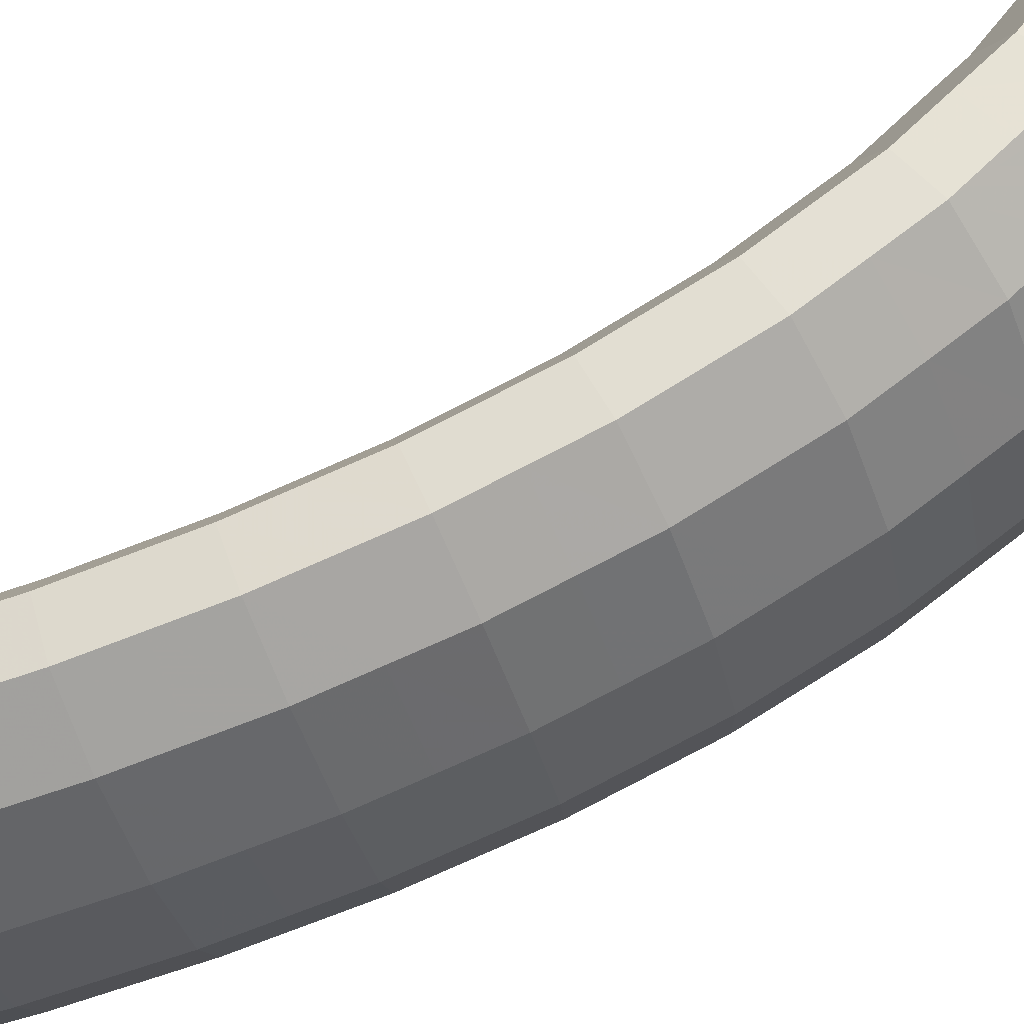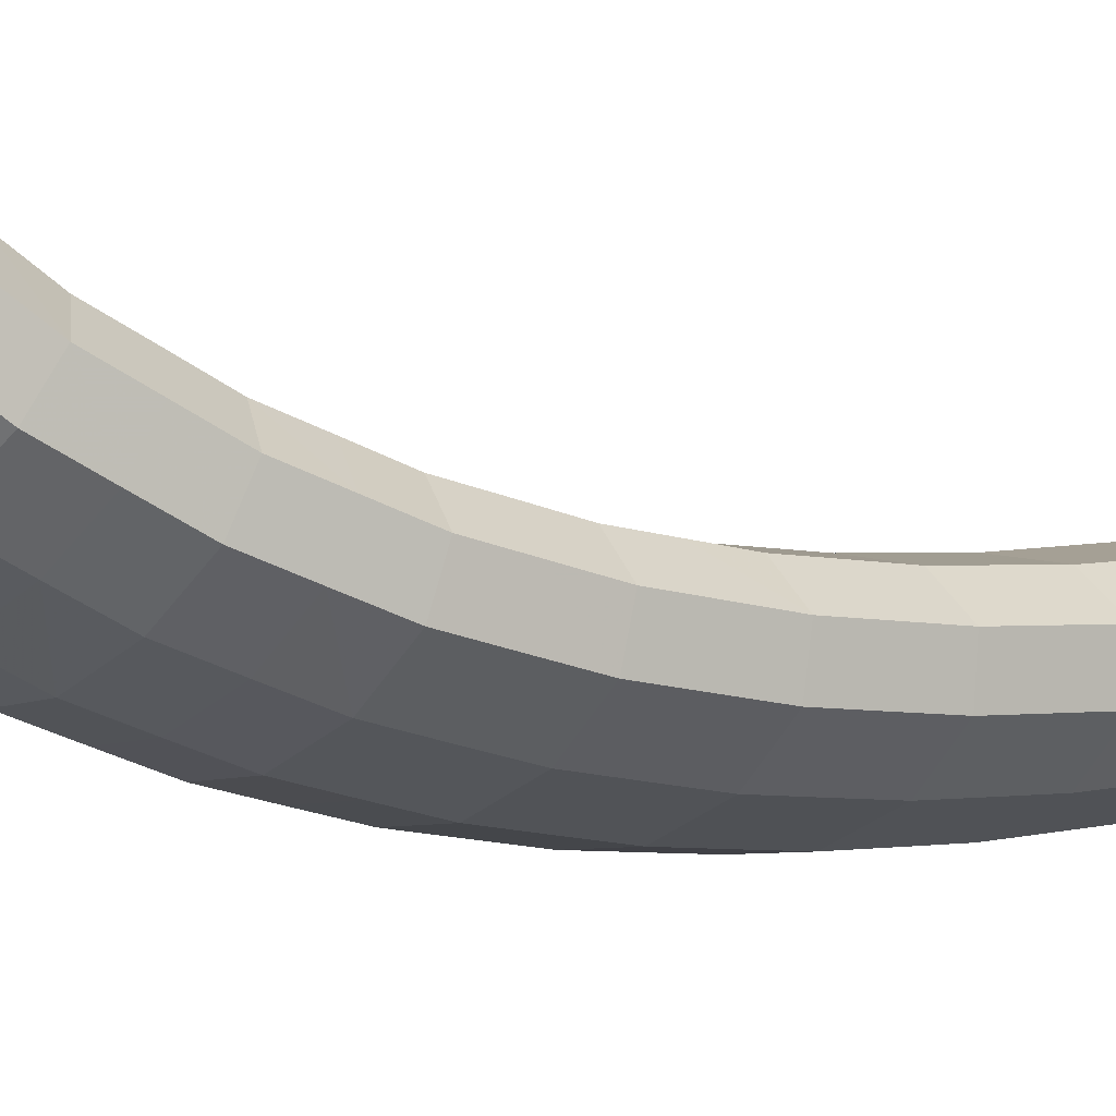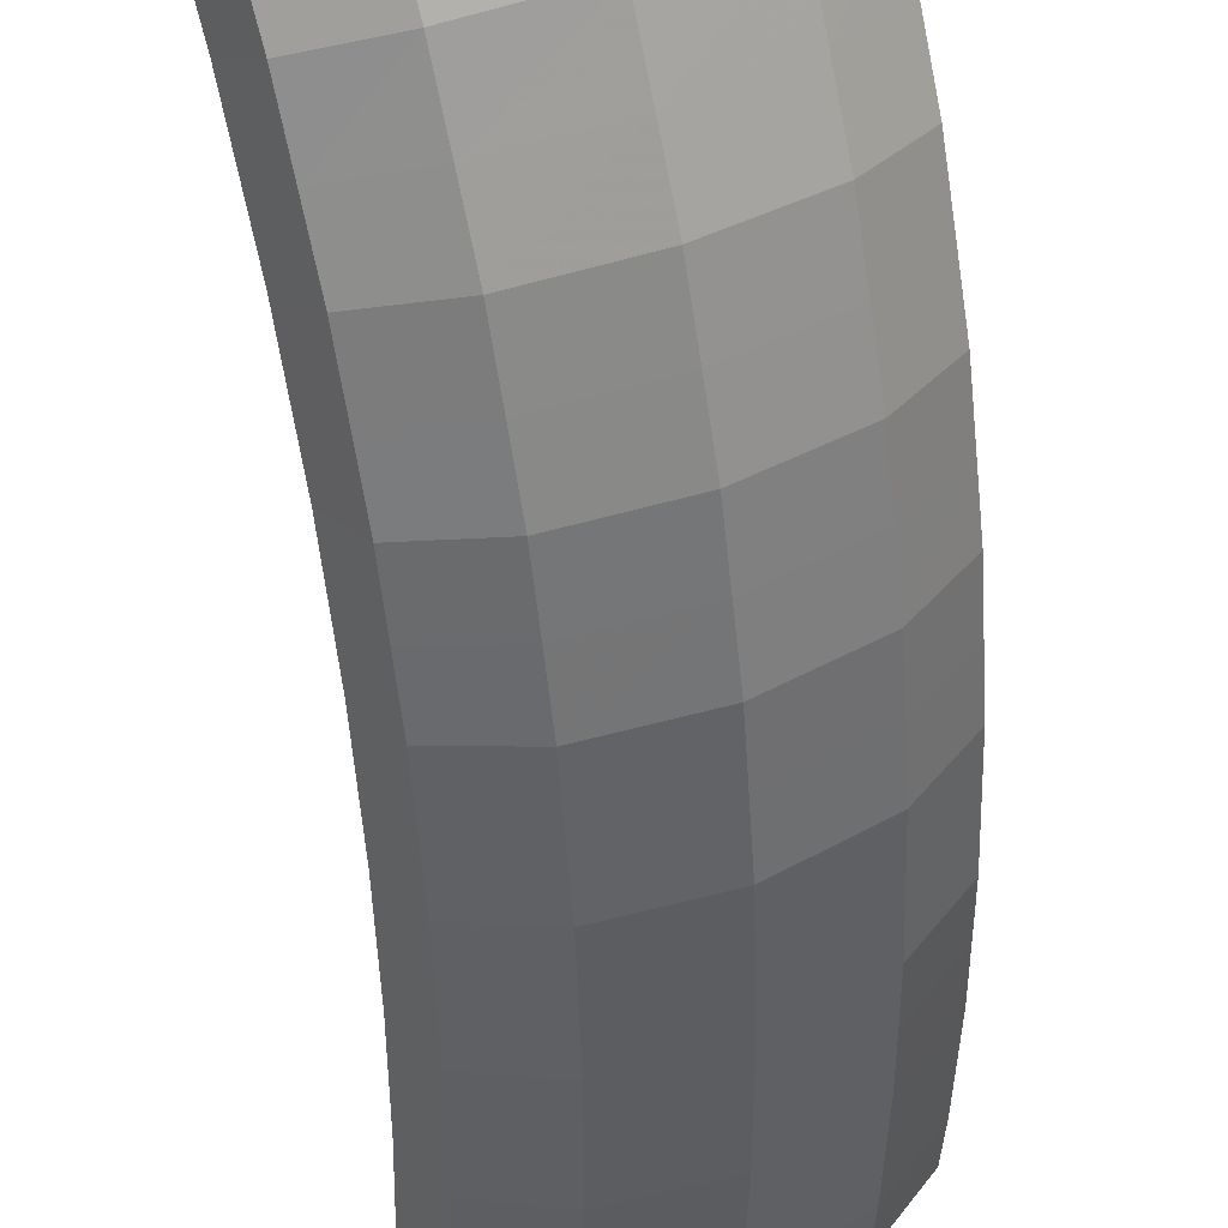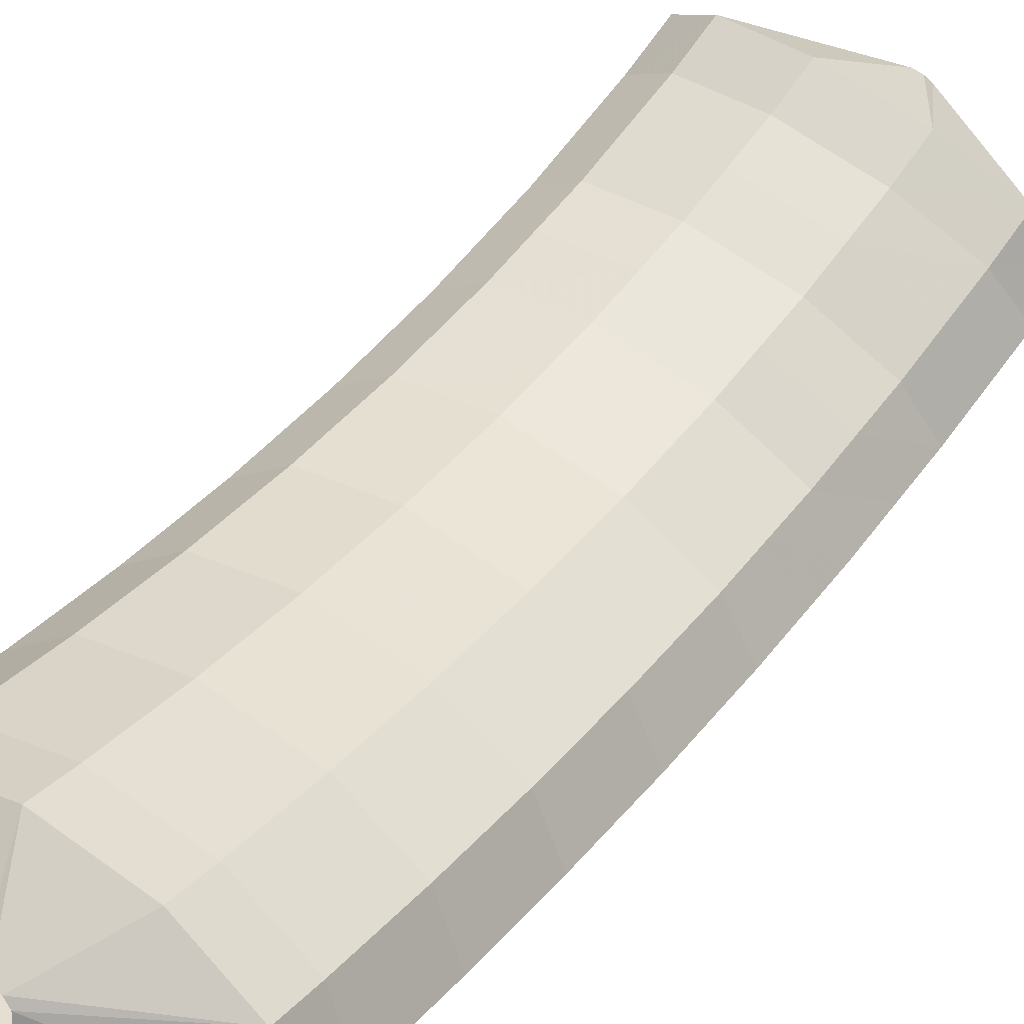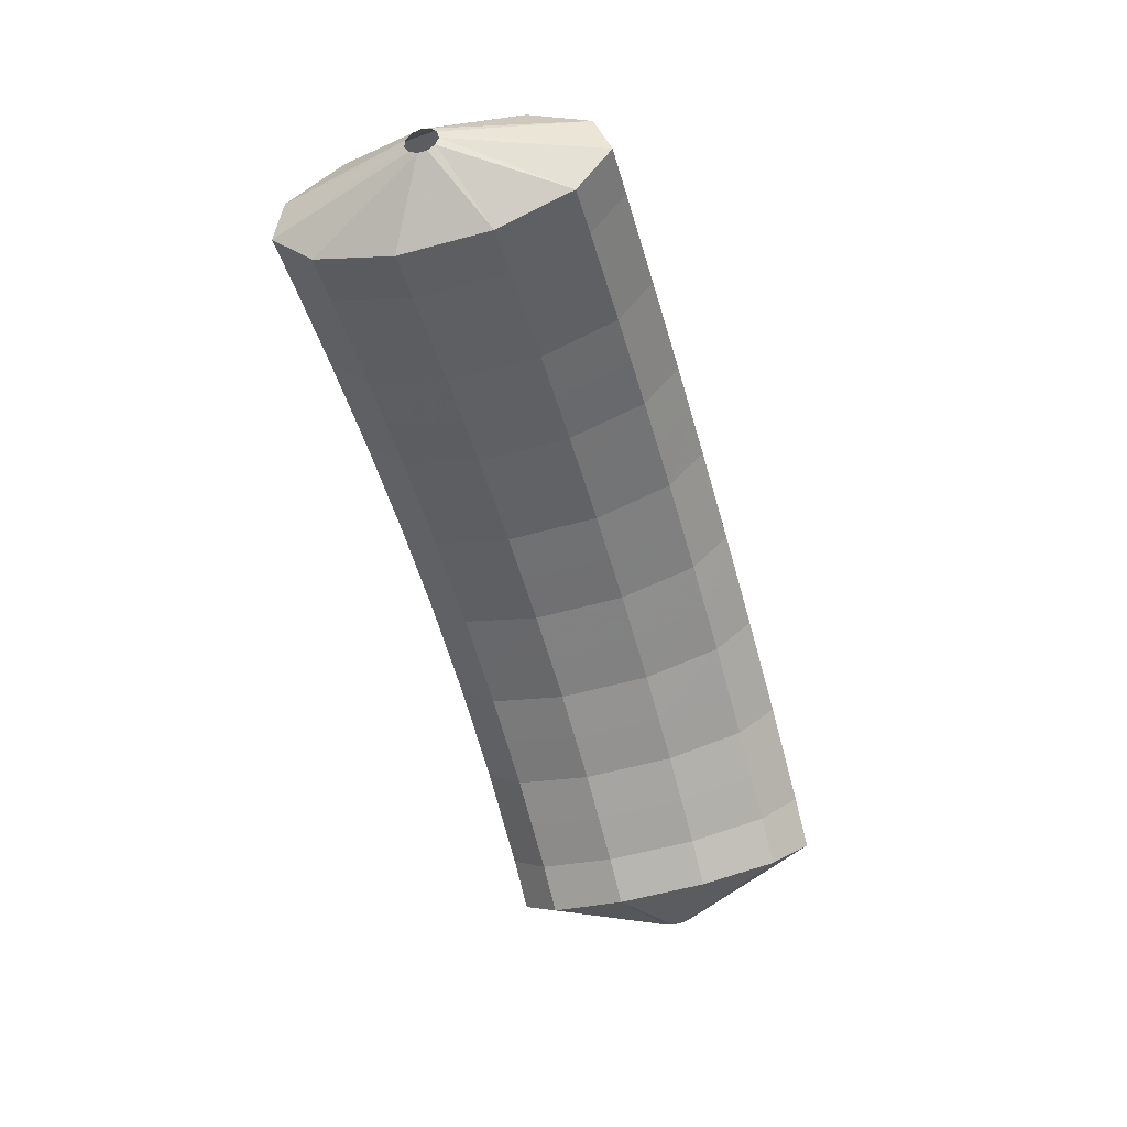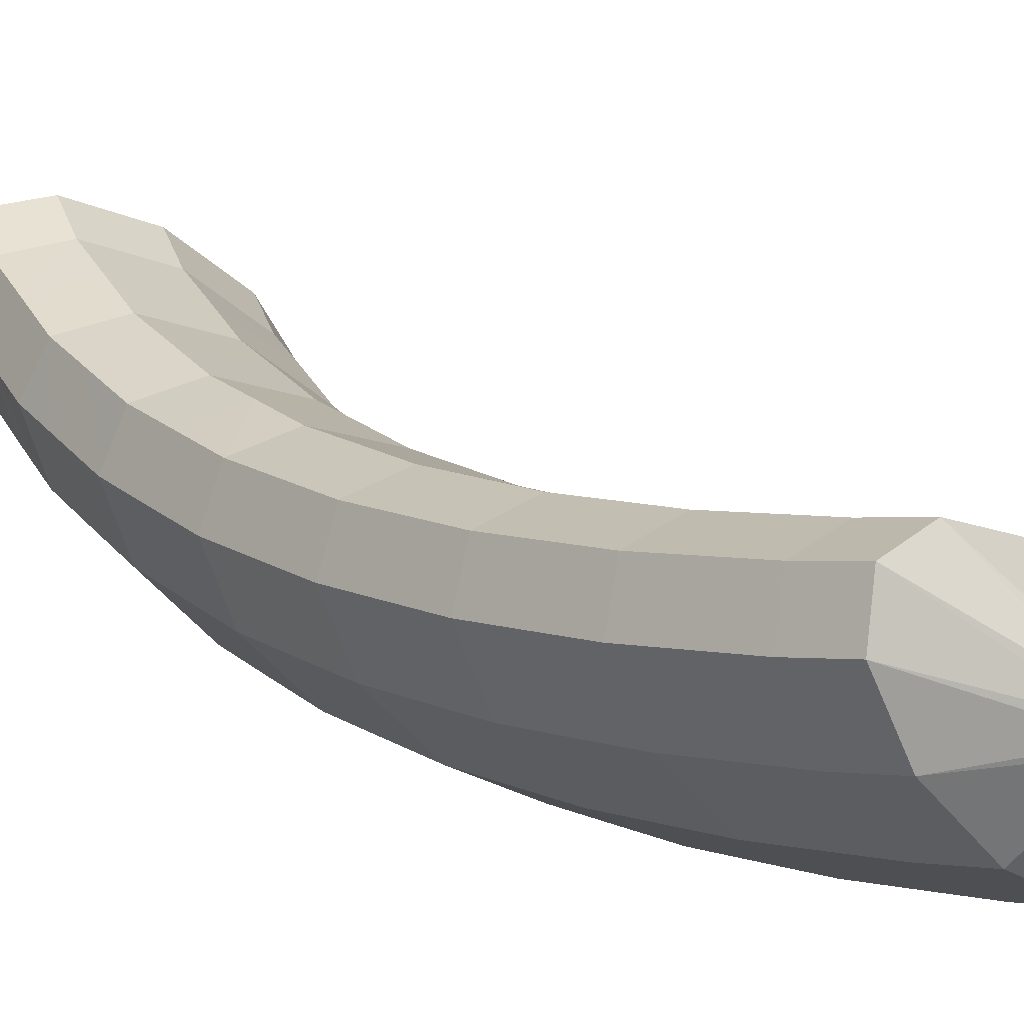
<metadata>
{"format":"obj","ext":"obj","renderer":"f3d","projection":"perspective","resolution":1024,"background":"white","views":[{"elev":-64.7,"azim":122.5,"up":"+Y"},{"elev":13.2,"azim":-109.8,"up":"+Y"},{"elev":-34.5,"azim":-166.6,"up":"+Y"},{"elev":21.6,"azim":44.4,"up":"+Y"},{"elev":44.3,"azim":151.2,"up":"+Z"},{"elev":-2.7,"azim":-31.8,"up":"+Y"}]}
</metadata>
<code>
g tube1
v 109.7 93.43 160.5
v 109.4 93.61 160.6
v 109.4 93.88 160.6
v 109.4 94.15 160.6
v 109.6 94.34 160.5
v 109.9 94.38 160.4
v 110.2 94.27 160.4
v 110.3 94.04 160.3
v 110.3 93.75 160.3
v 110.2 93.52 160.3
v 109.9 93.4 160.4
v 109.7 93.43 160.5
v 108.4 91.65 159.1
v 106.2 93.1 159.7
v 105 94.82 160.1
v 105.2 96.26 160.1
v 106.7 96.96 159.7
v 109.1 96.69 159
v 111.6 95.55 158.3
v 113.4 93.9 157.7
v 113.9 92.25 157.5
v 113 91.14 157.7
v 110.9 90.92 158.3
v 108.4 91.65 159.1
v 107.9 91.69 157.4
v 105.7 93.15 158
v 104.5 94.87 158.5
v 104.7 96.3 158.5
v 106.3 97 158.1
v 108.7 96.73 157.4
v 111.1 95.59 156.7
v 112.9 93.94 156.1
v 113.4 92.3 155.9
v 112.5 91.18 156.1
v 110.5 90.96 156.7
v 107.9 91.69 157.4
v 107.5 91.81 155.7
v 105.3 93.27 156.4
v 104.1 94.98 156.8
v 104.3 96.42 156.9
v 105.9 97.11 156.5
v 108.3 96.85 155.9
v 110.7 95.71 155.1
v 112.5 94.06 154.6
v 113 92.41 154.3
v 112.1 91.3 154.5
v 110 91.08 155
v 107.5 91.81 155.7
v 107.1 91.94 154
v 104.8 93.39 154.7
v 103.7 95.1 155.2
v 103.9 96.54 155.3
v 105.5 97.23 154.9
v 107.9 96.96 154.3
v 110.3 95.82 153.6
v 112.1 94.17 153
v 112.6 92.53 152.7
v 111.6 91.42 152.8
v 109.6 91.2 153.3
v 107.1 91.94 154
v 106.7 92.15 152.3
v 104.4 93.6 153
v 103.3 95.32 153.5
v 103.5 96.74 153.6
v 105.1 97.43 153.4
v 107.5 97.16 152.8
v 110 96.02 152
v 111.7 94.37 151.4
v 112.2 92.74 151.1
v 111.3 91.64 151.2
v 109.2 91.42 151.6
v 106.7 92.15 152.3
v 106.3 92.37 150.6
v 104.1 93.82 151.3
v 102.9 95.53 151.9
v 103.1 96.95 152
v 104.7 97.63 151.8
v 107.1 97.36 151.2
v 109.6 96.22 150.5
v 111.3 94.57 149.8
v 111.8 92.94 149.5
v 110.9 91.85 149.5
v 108.8 91.63 149.9
v 106.3 92.37 150.6
v 105.9 92.7 148.9
v 103.7 94.15 149.6
v 102.6 95.84 150.2
v 102.8 97.26 150.4
v 104.4 97.93 150.2
v 106.8 97.65 149.7
v 109.3 96.51 149
v 111 94.87 148.3
v 111.5 93.25 147.9
v 110.5 92.16 147.9
v 108.4 91.96 148.2
v 105.9 92.7 148.9
v 105.5 93.03 147.2
v 103.4 94.47 147.9
v 102.2 96.17 148.5
v 102.5 97.56 148.8
v 104.1 98.23 148.7
v 106.5 97.94 148.2
v 109 96.8 147.4
v 110.7 95.17 146.7
v 111.2 93.56 146.3
v 110.2 92.49 146.2
v 108.1 92.29 146.5
v 105.5 93.03 147.2
v 105.3 93.49 145.5
v 103.1 94.93 146.3
v 101.9 96.61 146.9
v 102.2 98 147.2
v 103.8 98.65 147.1
v 106.2 98.35 146.7
v 108.7 97.21 145.9
v 110.4 95.59 145.2
v 110.9 93.99 144.7
v 109.9 92.93 144.6
v 107.8 92.74 144.9
v 105.3 93.49 145.5
v 105 93.96 143.8
v 102.8 95.39 144.6
v 101.7 97.06 145.3
v 101.9 98.42 145.7
v 103.6 99.06 145.6
v 106 98.76 145.2
v 108.5 97.62 144.4
v 110.2 96 143.7
v 110.6 94.42 143.1
v 109.6 93.38 142.9
v 107.5 93.21 143.2
v 105 93.96 143.8
v 104.8 94.58 142.1
v 102.6 96 142.9
v 101.5 97.65 143.7
v 101.7 99 144.1
v 103.4 99.61 144.1
v 105.8 99.3 143.7
v 108.3 98.16 143
v 110 96.55 142.2
v 110.4 94.99 141.6
v 109.4 93.97 141.3
v 107.3 93.82 141.5
v 104.8 94.58 142.1
v 104.6 95.21 140.4
v 102.4 96.63 141.2
v 101.3 98.25 142
v 101.6 99.57 142.6
v 103.2 100.2 142.7
v 105.6 99.82 142.3
v 108.1 98.68 141.6
v 109.8 97.09 140.7
v 110.2 95.56 140
v 109.2 94.57 139.7
v 107.1 94.44 139.8
v 104.6 95.21 140.4
v 104.4 96.01 138.8
v 102.3 97.42 139.6
v 101.1 99.02 140.5
v 101.5 100.3 141.1
v 103.1 100.9 141.2
v 105.5 100.5 140.9
v 108 99.36 140.2
v 109.7 97.79 139.3
v 110.1 96.29 138.5
v 109.1 95.34 138.1
v 107 95.23 138.2
v 104.4 96.01 138.8
v 104.3 96.83 137.1
v 102.1 98.22 138
v 101 99.79 138.9
v 101.4 101 139.6
v 103 101.5 139.8
v 105.4 101.2 139.5
v 107.9 100 138.8
v 109.6 98.48 137.9
v 110 97.02 137
v 109 96.11 136.6
v 106.9 96.04 136.6
v 104.3 96.83 137.1
v 104.3 97.83 135.6
v 102.2 99.21 136.5
v 101 100.7 137.4
v 101.4 101.9 138.2
v 103 102.4 138.5
v 105.4 102 138.3
v 107.9 100.9 137.5
v 109.6 99.34 136.6
v 110 97.92 135.7
v 109 97.06 135.1
v 106.9 97.02 135.1
v 104.3 97.83 135.6
v 104.3 98.85 134
v 102.2 100.2 134.9
v 101.1 101.7 136
v 101.4 102.8 136.8
v 103 103.2 137.2
v 105.5 102.8 137
v 107.9 101.7 136.3
v 109.6 100.2 135.3
v 110.1 98.82 134.3
v 109 98.02 133.6
v 106.9 98.03 133.5
v 104.3 98.85 134
v 104.5 100 132.6
v 102.3 101.4 133.5
v 101.2 102.8 134.6
v 101.5 103.9 135.6
v 103.1 104.2 136
v 105.6 103.8 135.9
v 108 102.6 135.2
v 109.8 101.2 134.1
v 110.2 99.89 133
v 109.2 99.15 132.3
v 107 99.21 132.1
v 104.5 100 132.6
v 105.6 102.4 132.5
v 105.4 102.6 132.6
v 105.3 102.8 132.8
v 105.4 103 133
v 105.6 103.1 133.1
v 105.9 103.1 133.1
v 106.1 103 133.1
v 106.3 102.8 132.9
v 106.3 102.6 132.7
v 106.1 102.4 132.6
v 105.8 102.4 132.5
v 105.6 102.4 132.5
f 1 2 14
f 14 13 1
f 2 3 15
f 15 14 2
f 3 4 16
f 16 15 3
f 4 5 17
f 17 16 4
f 5 6 18
f 18 17 5
f 6 7 19
f 19 18 6
f 7 8 20
f 20 19 7
f 8 9 21
f 21 20 8
f 9 10 22
f 22 21 9
f 10 11 23
f 23 22 10
f 11 12 24
f 24 23 11
f 13 14 26
f 26 25 13
f 14 15 27
f 27 26 14
f 15 16 28
f 28 27 15
f 16 17 29
f 29 28 16
f 17 18 30
f 30 29 17
f 18 19 31
f 31 30 18
f 19 20 32
f 32 31 19
f 20 21 33
f 33 32 20
f 21 22 34
f 34 33 21
f 22 23 35
f 35 34 22
f 23 24 36
f 36 35 23
f 25 26 38
f 38 37 25
f 26 27 39
f 39 38 26
f 27 28 40
f 40 39 27
f 28 29 41
f 41 40 28
f 29 30 42
f 42 41 29
f 30 31 43
f 43 42 30
f 31 32 44
f 44 43 31
f 32 33 45
f 45 44 32
f 33 34 46
f 46 45 33
f 34 35 47
f 47 46 34
f 35 36 48
f 48 47 35
f 37 38 50
f 50 49 37
f 38 39 51
f 51 50 38
f 39 40 52
f 52 51 39
f 40 41 53
f 53 52 40
f 41 42 54
f 54 53 41
f 42 43 55
f 55 54 42
f 43 44 56
f 56 55 43
f 44 45 57
f 57 56 44
f 45 46 58
f 58 57 45
f 46 47 59
f 59 58 46
f 47 48 60
f 60 59 47
f 49 50 62
f 62 61 49
f 50 51 63
f 63 62 50
f 51 52 64
f 64 63 51
f 52 53 65
f 65 64 52
f 53 54 66
f 66 65 53
f 54 55 67
f 67 66 54
f 55 56 68
f 68 67 55
f 56 57 69
f 69 68 56
f 57 58 70
f 70 69 57
f 58 59 71
f 71 70 58
f 59 60 72
f 72 71 59
f 61 62 74
f 74 73 61
f 62 63 75
f 75 74 62
f 63 64 76
f 76 75 63
f 64 65 77
f 77 76 64
f 65 66 78
f 78 77 65
f 66 67 79
f 79 78 66
f 67 68 80
f 80 79 67
f 68 69 81
f 81 80 68
f 69 70 82
f 82 81 69
f 70 71 83
f 83 82 70
f 71 72 84
f 84 83 71
f 73 74 86
f 86 85 73
f 74 75 87
f 87 86 74
f 75 76 88
f 88 87 75
f 76 77 89
f 89 88 76
f 77 78 90
f 90 89 77
f 78 79 91
f 91 90 78
f 79 80 92
f 92 91 79
f 80 81 93
f 93 92 80
f 81 82 94
f 94 93 81
f 82 83 95
f 95 94 82
f 83 84 96
f 96 95 83
f 85 86 98
f 98 97 85
f 86 87 99
f 99 98 86
f 87 88 100
f 100 99 87
f 88 89 101
f 101 100 88
f 89 90 102
f 102 101 89
f 90 91 103
f 103 102 90
f 91 92 104
f 104 103 91
f 92 93 105
f 105 104 92
f 93 94 106
f 106 105 93
f 94 95 107
f 107 106 94
f 95 96 108
f 108 107 95
f 97 98 110
f 110 109 97
f 98 99 111
f 111 110 98
f 99 100 112
f 112 111 99
f 100 101 113
f 113 112 100
f 101 102 114
f 114 113 101
f 102 103 115
f 115 114 102
f 103 104 116
f 116 115 103
f 104 105 117
f 117 116 104
f 105 106 118
f 118 117 105
f 106 107 119
f 119 118 106
f 107 108 120
f 120 119 107
f 109 110 122
f 122 121 109
f 110 111 123
f 123 122 110
f 111 112 124
f 124 123 111
f 112 113 125
f 125 124 112
f 113 114 126
f 126 125 113
f 114 115 127
f 127 126 114
f 115 116 128
f 128 127 115
f 116 117 129
f 129 128 116
f 117 118 130
f 130 129 117
f 118 119 131
f 131 130 118
f 119 120 132
f 132 131 119
f 121 122 134
f 134 133 121
f 122 123 135
f 135 134 122
f 123 124 136
f 136 135 123
f 124 125 137
f 137 136 124
f 125 126 138
f 138 137 125
f 126 127 139
f 139 138 126
f 127 128 140
f 140 139 127
f 128 129 141
f 141 140 128
f 129 130 142
f 142 141 129
f 130 131 143
f 143 142 130
f 131 132 144
f 144 143 131
f 133 134 146
f 146 145 133
f 134 135 147
f 147 146 134
f 135 136 148
f 148 147 135
f 136 137 149
f 149 148 136
f 137 138 150
f 150 149 137
f 138 139 151
f 151 150 138
f 139 140 152
f 152 151 139
f 140 141 153
f 153 152 140
f 141 142 154
f 154 153 141
f 142 143 155
f 155 154 142
f 143 144 156
f 156 155 143
f 145 146 158
f 158 157 145
f 146 147 159
f 159 158 146
f 147 148 160
f 160 159 147
f 148 149 161
f 161 160 148
f 149 150 162
f 162 161 149
f 150 151 163
f 163 162 150
f 151 152 164
f 164 163 151
f 152 153 165
f 165 164 152
f 153 154 166
f 166 165 153
f 154 155 167
f 167 166 154
f 155 156 168
f 168 167 155
f 157 158 170
f 170 169 157
f 158 159 171
f 171 170 158
f 159 160 172
f 172 171 159
f 160 161 173
f 173 172 160
f 161 162 174
f 174 173 161
f 162 163 175
f 175 174 162
f 163 164 176
f 176 175 163
f 164 165 177
f 177 176 164
f 165 166 178
f 178 177 165
f 166 167 179
f 179 178 166
f 167 168 180
f 180 179 167
f 169 170 182
f 182 181 169
f 170 171 183
f 183 182 170
f 171 172 184
f 184 183 171
f 172 173 185
f 185 184 172
f 173 174 186
f 186 185 173
f 174 175 187
f 187 186 174
f 175 176 188
f 188 187 175
f 176 177 189
f 189 188 176
f 177 178 190
f 190 189 177
f 178 179 191
f 191 190 178
f 179 180 192
f 192 191 179
f 181 182 194
f 194 193 181
f 182 183 195
f 195 194 182
f 183 184 196
f 196 195 183
f 184 185 197
f 197 196 184
f 185 186 198
f 198 197 185
f 186 187 199
f 199 198 186
f 187 188 200
f 200 199 187
f 188 189 201
f 201 200 188
f 189 190 202
f 202 201 189
f 190 191 203
f 203 202 190
f 191 192 204
f 204 203 191
f 193 194 206
f 206 205 193
f 194 195 207
f 207 206 194
f 195 196 208
f 208 207 195
f 196 197 209
f 209 208 196
f 197 198 210
f 210 209 197
f 198 199 211
f 211 210 198
f 199 200 212
f 212 211 199
f 200 201 213
f 213 212 200
f 201 202 214
f 214 213 201
f 202 203 215
f 215 214 202
f 203 204 216
f 216 215 203
f 205 206 218
f 218 217 205
f 206 207 219
f 219 218 206
f 207 208 220
f 220 219 207
f 208 209 221
f 221 220 208
f 209 210 222
f 222 221 209
f 210 211 223
f 223 222 210
f 211 212 224
f 224 223 211
f 212 213 225
f 225 224 212
f 213 214 226
f 226 225 213
f 214 215 227
f 227 226 214
f 215 216 228
f 228 227 215
g

</code>
